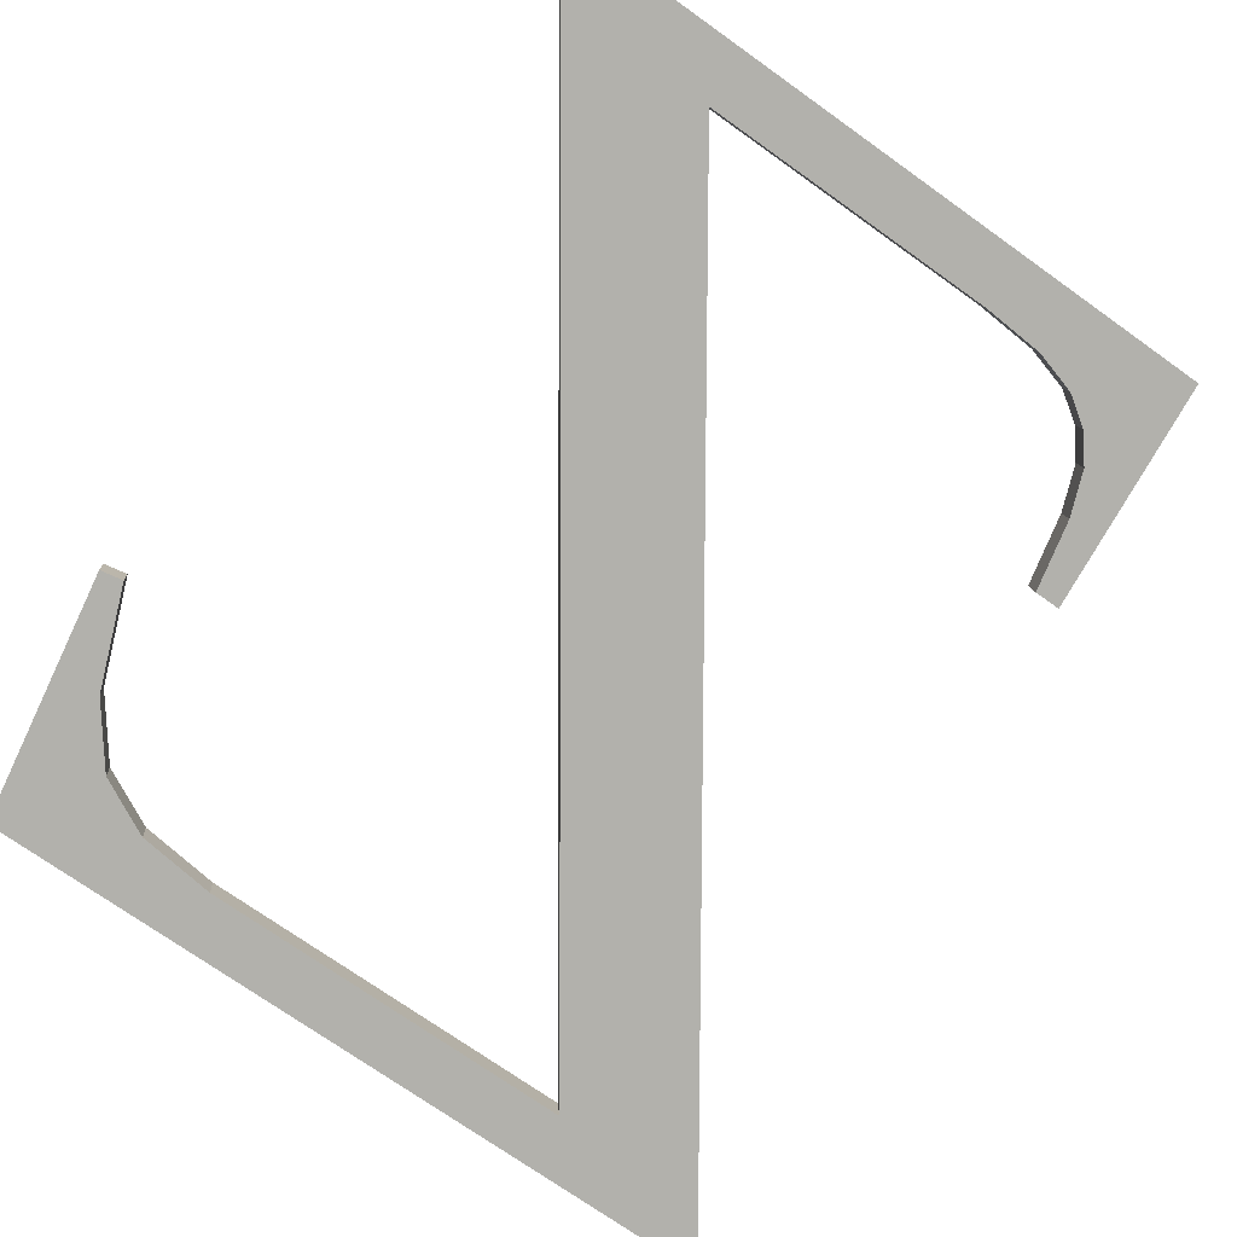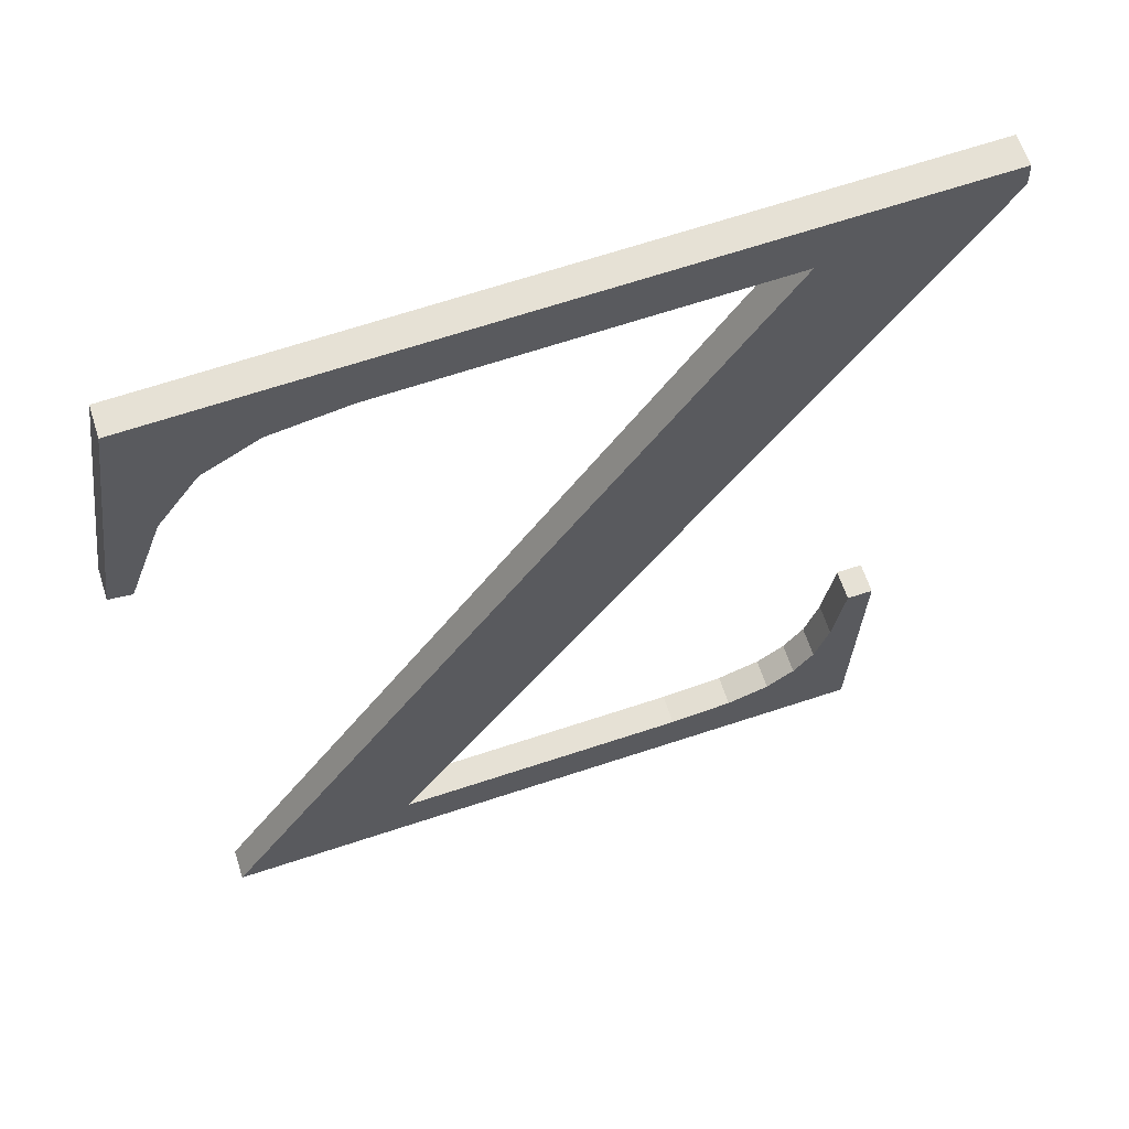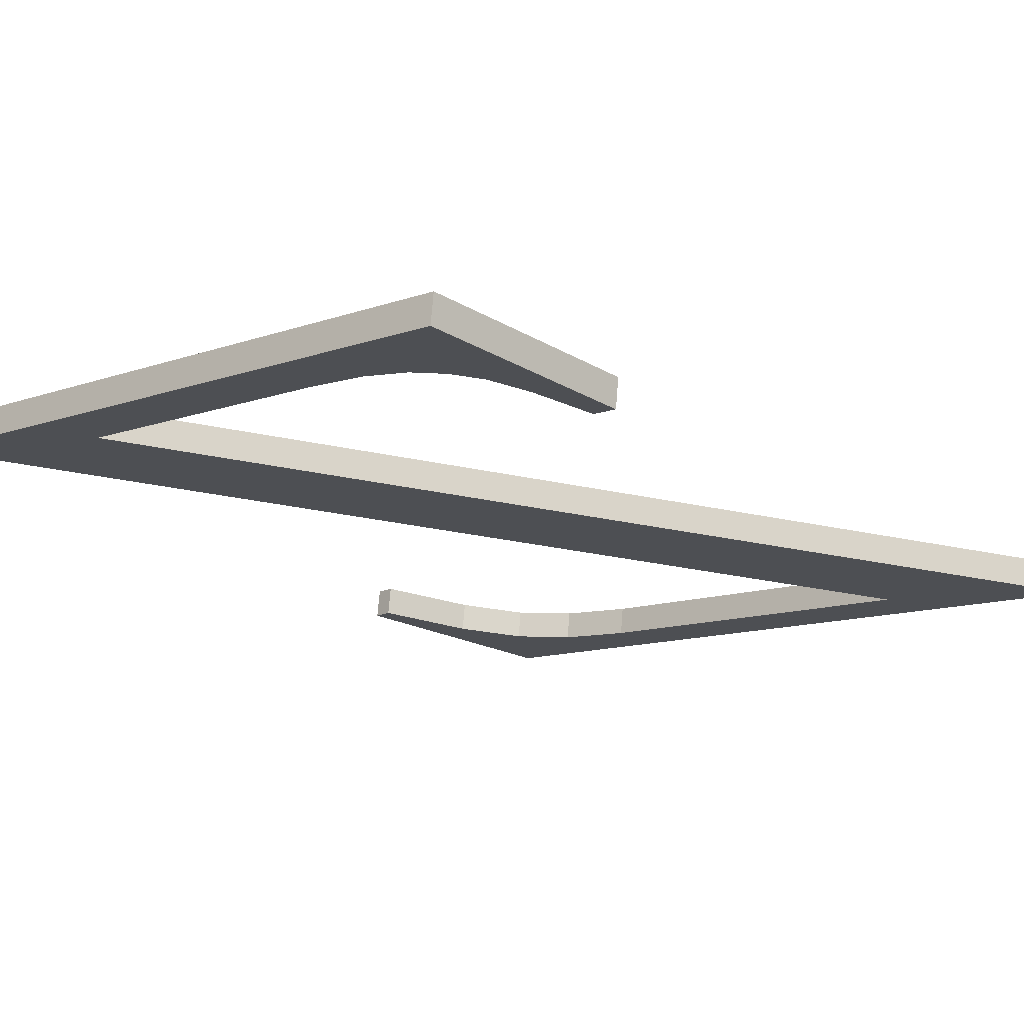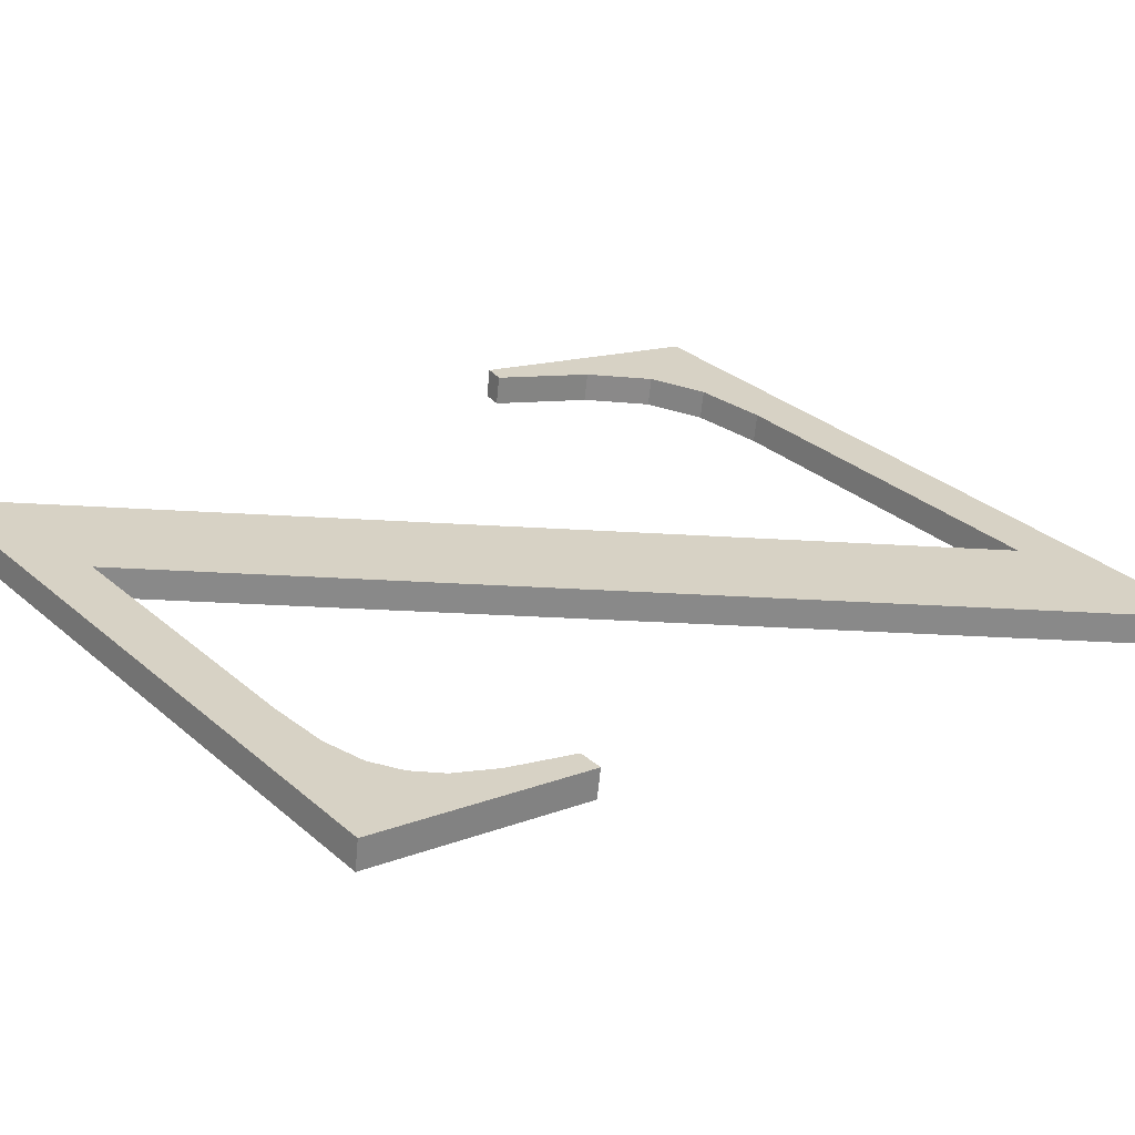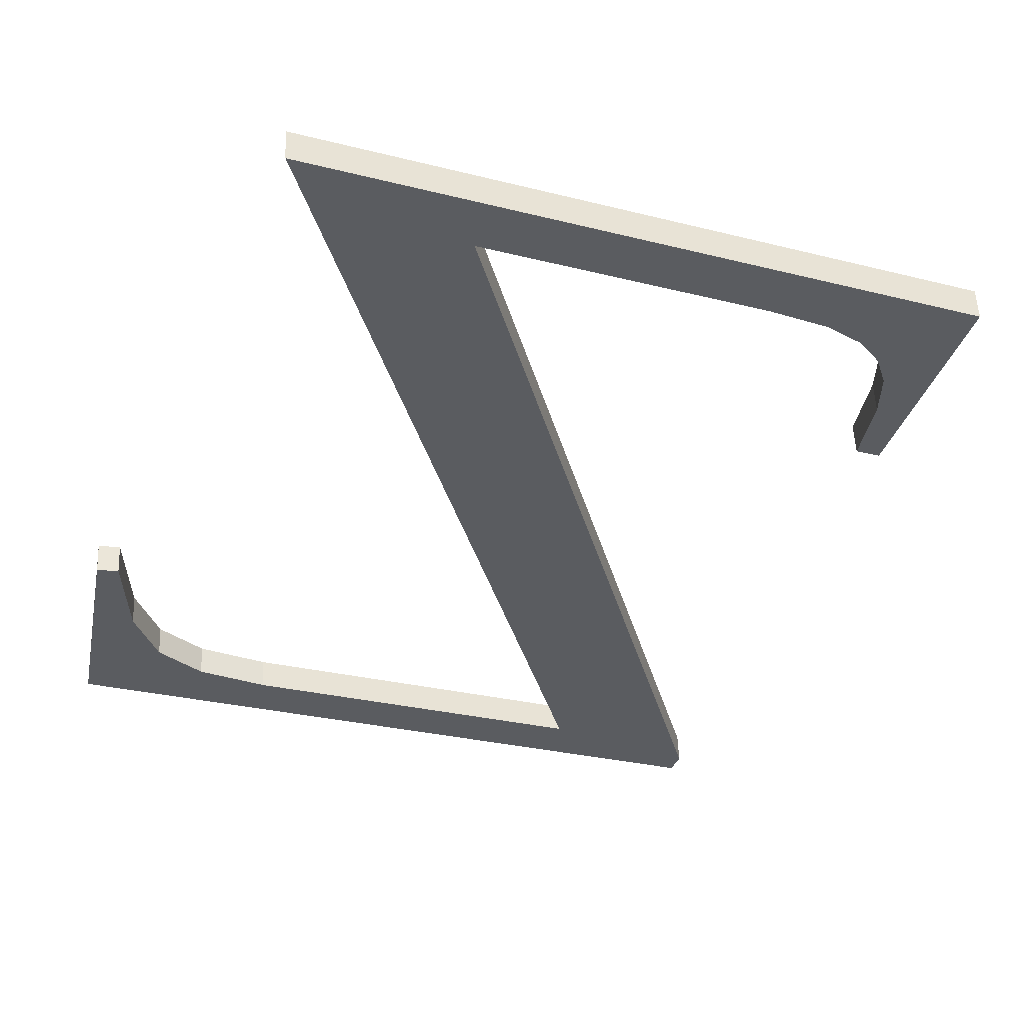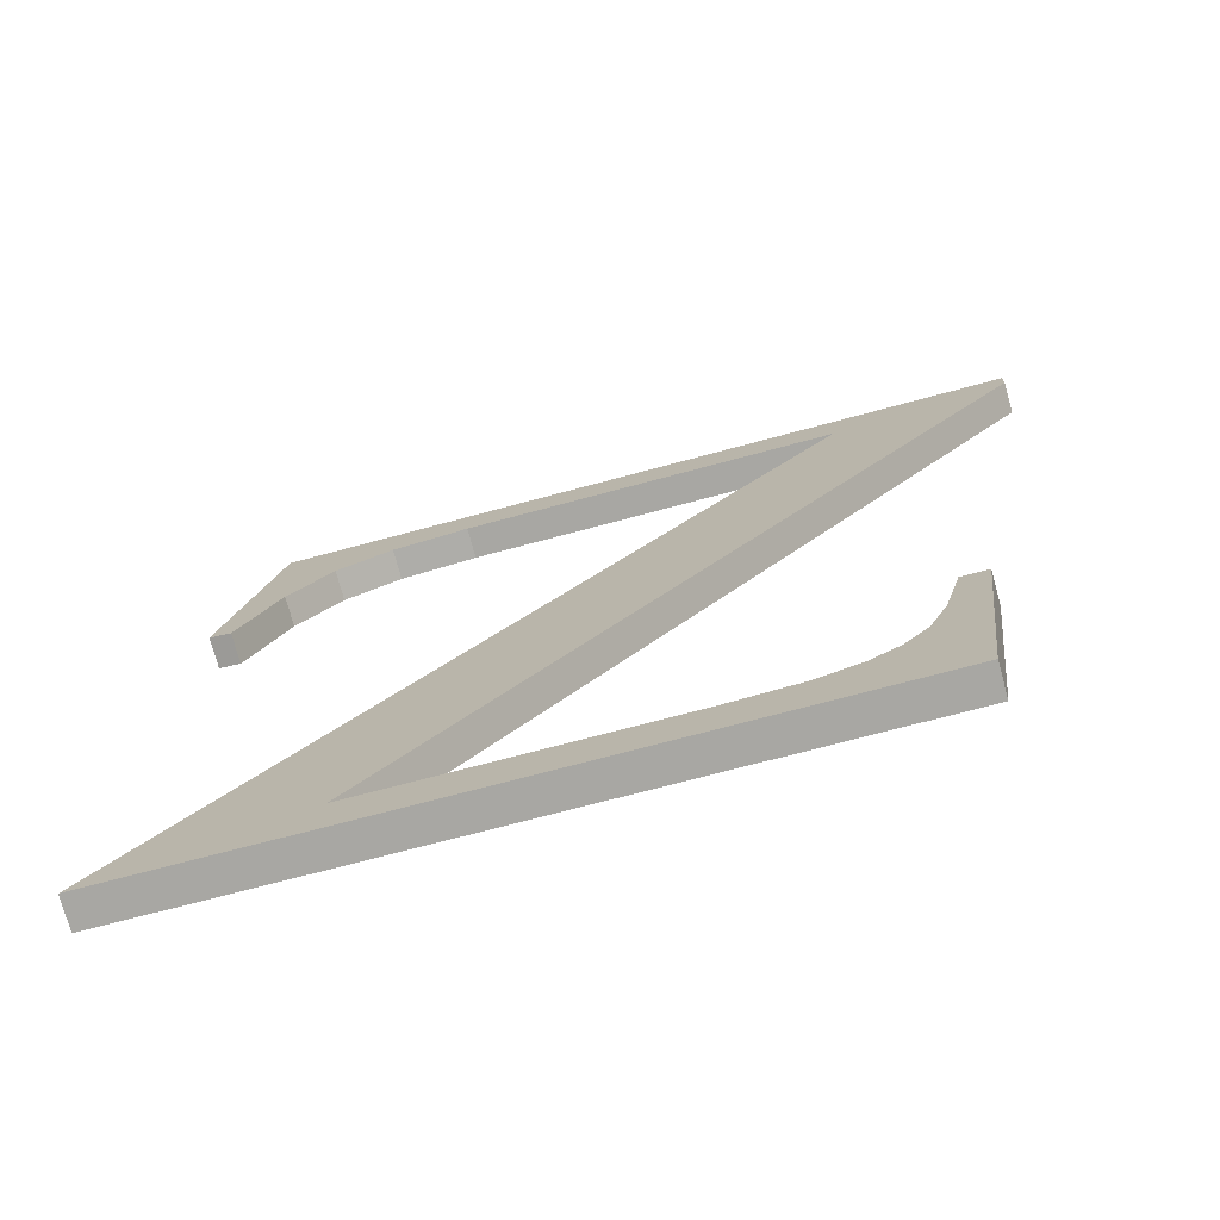
<metadata>
{"format":"obj","ext":"obj","renderer":"f3d","projection":"perspective","resolution":1024,"background":"white","views":[{"elev":-72.7,"azim":144.5,"up":"+Y"},{"elev":69.7,"azim":162.0,"up":"+Z"},{"elev":-12.1,"azim":-140.1,"up":"+Y"},{"elev":31.3,"azim":-129.8,"up":"+Y"},{"elev":-27.5,"azim":158.6,"up":"+Y"},{"elev":-67.9,"azim":-164.6,"up":"+Z"}]}
</metadata>
<code>
o instance_23/Z/ID751#ID751
v -0.4261 -0.000977 0.1403
v -0.426 -0.001337 0.1432
v -0.4263 -0.001337 0.1432
v -0.4258 -0.001228 0.1423
v -0.4256 -0.00116 0.1418
v -0.4253 -0.001119 0.1414
v -0.425 -0.001088 0.1412
v -0.4244 -0.001069 0.141
v -0.4175 -0.000977 0.1403
v -0.4236 -0.001063 0.141
v -0.4199 -0.001063 0.141
v -0.4273 -0.002417 0.1518
v -0.4273 -0.002378 0.1515
v -0.4251 -0.00233 0.1511
v -0.4179 -0.002417 0.1518
v -0.4204 -0.00233 0.1511
v -0.4194 -0.002315 0.151
v -0.4187 -0.00227 0.1506
v -0.4181 -0.00218 0.1499
v -0.4177 -0.002029 0.1487
v -0.4174 -0.002036 0.1487
v -0.4175 -0.000977 0.1403
v -0.4251 -0.001942 0.1511
v -0.4251 -0.00233 0.1511
v -0.4175 -0.000589 0.1403
v -0.4251 -0.001942 0.1511
v -0.4204 -0.00233 0.1511
v -0.4251 -0.00233 0.1511
v -0.4204 -0.001942 0.1511
v -0.4204 -0.001942 0.1511
v -0.4194 -0.002315 0.151
v -0.4204 -0.00233 0.1511
v -0.4194 -0.001927 0.151
v -0.4194 -0.001927 0.151
v -0.4187 -0.00227 0.1506
v -0.4194 -0.002315 0.151
v -0.4187 -0.001883 0.1507
v -0.4181 -0.001793 0.1499
v -0.4187 -0.00227 0.1506
v -0.4187 -0.001883 0.1507
v -0.4181 -0.00218 0.1499
v -0.4177 -0.001642 0.1487
v -0.4181 -0.00218 0.1499
v -0.4181 -0.001793 0.1499
v -0.4177 -0.002029 0.1487
v -0.4177 -0.001642 0.1487
v -0.4174 -0.002036 0.1487
v -0.4177 -0.002029 0.1487
v -0.4174 -0.001648 0.1488
v -0.4174 -0.002036 0.1487
v -0.4179 -0.002029 0.1518
v -0.4179 -0.002417 0.1518
v -0.4174 -0.001648 0.1488
v -0.4179 -0.002029 0.1518
v -0.4273 -0.002417 0.1518
v -0.4179 -0.002417 0.1518
v -0.4273 -0.002029 0.1518
v -0.4273 -0.00199 0.1515
v -0.4273 -0.002417 0.1518
v -0.4273 -0.002029 0.1518
v -0.4273 -0.002378 0.1515
v -0.4199 -0.000675 0.141
v -0.4273 -0.002378 0.1515
v -0.4273 -0.00199 0.1515
v -0.4199 -0.001063 0.141
v -0.4199 -0.000675 0.141
v -0.4236 -0.001063 0.141
v -0.4199 -0.001063 0.141
v -0.4236 -0.000675 0.141
v -0.4236 -0.000675 0.141
v -0.4244 -0.001069 0.141
v -0.4236 -0.001063 0.141
v -0.4244 -0.000682 0.1411
v -0.4244 -0.000682 0.1411
v -0.425 -0.001088 0.1412
v -0.4244 -0.001069 0.141
v -0.425 -0.0007 0.1412
v -0.425 -0.0007 0.1412
v -0.4253 -0.001119 0.1414
v -0.425 -0.001088 0.1412
v -0.4253 -0.000731 0.1415
v -0.4253 -0.001119 0.1414
v -0.4256 -0.000772 0.1418
v -0.4256 -0.00116 0.1418
v -0.4253 -0.000731 0.1415
v -0.4256 -0.00116 0.1418
v -0.4258 -0.00084 0.1423
v -0.4258 -0.001228 0.1423
v -0.4256 -0.000772 0.1418
v -0.4258 -0.001228 0.1423
v -0.426 -0.000949 0.1432
v -0.426 -0.001337 0.1432
v -0.4258 -0.00084 0.1423
v -0.426 -0.000949 0.1432
v -0.4263 -0.001337 0.1432
v -0.426 -0.001337 0.1432
v -0.4263 -0.000949 0.1432
v -0.4261 -0.000589 0.1403
v -0.4263 -0.001337 0.1432
v -0.4263 -0.000949 0.1432
v -0.4261 -0.000977 0.1403
v -0.4261 -0.000589 0.1403
v -0.4175 -0.000977 0.1403
v -0.4261 -0.000977 0.1403
v -0.4175 -0.000589 0.1403
v -0.4251 -0.001942 0.1511
v -0.4199 -0.000675 0.141
v -0.4273 -0.00199 0.1515
v -0.4175 -0.000589 0.1403
v -0.426 -0.000949 0.1432
v -0.4261 -0.000589 0.1403
v -0.4263 -0.000949 0.1432
v -0.4258 -0.00084 0.1423
v -0.4256 -0.000772 0.1418
v -0.4253 -0.000731 0.1415
v -0.425 -0.0007 0.1412
v -0.4244 -0.000682 0.1411
v -0.4236 -0.000675 0.141
v -0.4179 -0.002029 0.1518
v -0.4273 -0.002029 0.1518
v -0.4204 -0.001942 0.1511
v -0.4194 -0.001927 0.151
v -0.4187 -0.001883 0.1507
v -0.4181 -0.001793 0.1499
v -0.4177 -0.001642 0.1487
v -0.4174 -0.001648 0.1488
f 1 2 3
f 3 2 1
f 2 1 4
f 4 1 2
f 4 1 5
f 5 1 4
f 5 1 6
f 6 1 5
f 6 1 7
f 7 1 6
f 7 1 8
f 8 1 7
f 8 1 9
f 9 1 8
f 8 9 10
f 10 9 8
f 10 9 11
f 11 9 10
f 11 12 13
f 13 12 11
f 12 11 14
f 14 11 12
f 14 11 9
f 9 11 14
f 14 15 12
f 12 15 14
f 15 14 16
f 16 14 15
f 15 16 17
f 17 16 15
f 15 17 18
f 18 17 15
f 15 18 19
f 19 18 15
f 15 19 20
f 20 19 15
f 15 20 21
f 21 20 15
f 22 23 24
f 24 23 22
f 23 22 25
f 25 22 23
f 26 27 28
f 28 27 26
f 27 26 29
f 29 26 27
f 30 31 32
f 32 31 30
f 31 30 33
f 33 30 31
f 34 35 36
f 36 35 34
f 35 34 37
f 37 34 35
f 38 39 40
f 40 39 38
f 39 38 41
f 41 38 39
f 42 43 44
f 44 43 42
f 43 42 45
f 45 42 43
f 46 47 48
f 48 47 46
f 47 46 49
f 49 46 47
f 50 51 52
f 52 51 50
f 51 50 53
f 53 50 51
f 54 55 56
f 56 55 54
f 55 54 57
f 57 54 55
f 58 59 60
f 60 59 58
f 59 58 61
f 61 58 59
f 62 63 64
f 64 63 62
f 63 62 65
f 65 62 63
f 66 67 68
f 68 67 66
f 67 66 69
f 69 66 67
f 70 71 72
f 72 71 70
f 71 70 73
f 73 70 71
f 74 75 76
f 76 75 74
f 75 74 77
f 77 74 75
f 78 79 80
f 80 79 78
f 79 78 81
f 81 78 79
f 82 83 84
f 84 83 82
f 83 82 85
f 85 82 83
f 86 87 88
f 88 87 86
f 87 86 89
f 89 86 87
f 90 91 92
f 92 91 90
f 91 90 93
f 93 90 91
f 94 95 96
f 96 95 94
f 95 94 97
f 97 94 95
f 98 99 100
f 100 99 98
f 99 98 101
f 101 98 99
f 102 103 104
f 104 103 102
f 103 102 105
f 105 102 103
f 106 107 108
f 108 107 106
f 107 106 109
f 109 106 107
f 110 111 112
f 112 111 110
f 111 110 113
f 113 110 111
f 111 113 114
f 114 113 111
f 111 114 115
f 115 114 111
f 111 115 116
f 116 115 111
f 111 116 117
f 117 116 111
f 111 117 109
f 109 117 111
f 109 117 118
f 118 117 109
f 109 118 107
f 107 118 109
f 119 108 120
f 120 108 119
f 108 119 106
f 106 119 108
f 106 119 121
f 121 119 106
f 121 119 122
f 122 119 121
f 122 119 123
f 123 119 122
f 123 119 124
f 124 119 123
f 124 119 125
f 125 119 124
f 125 119 126
f 126 119 125

</code>
